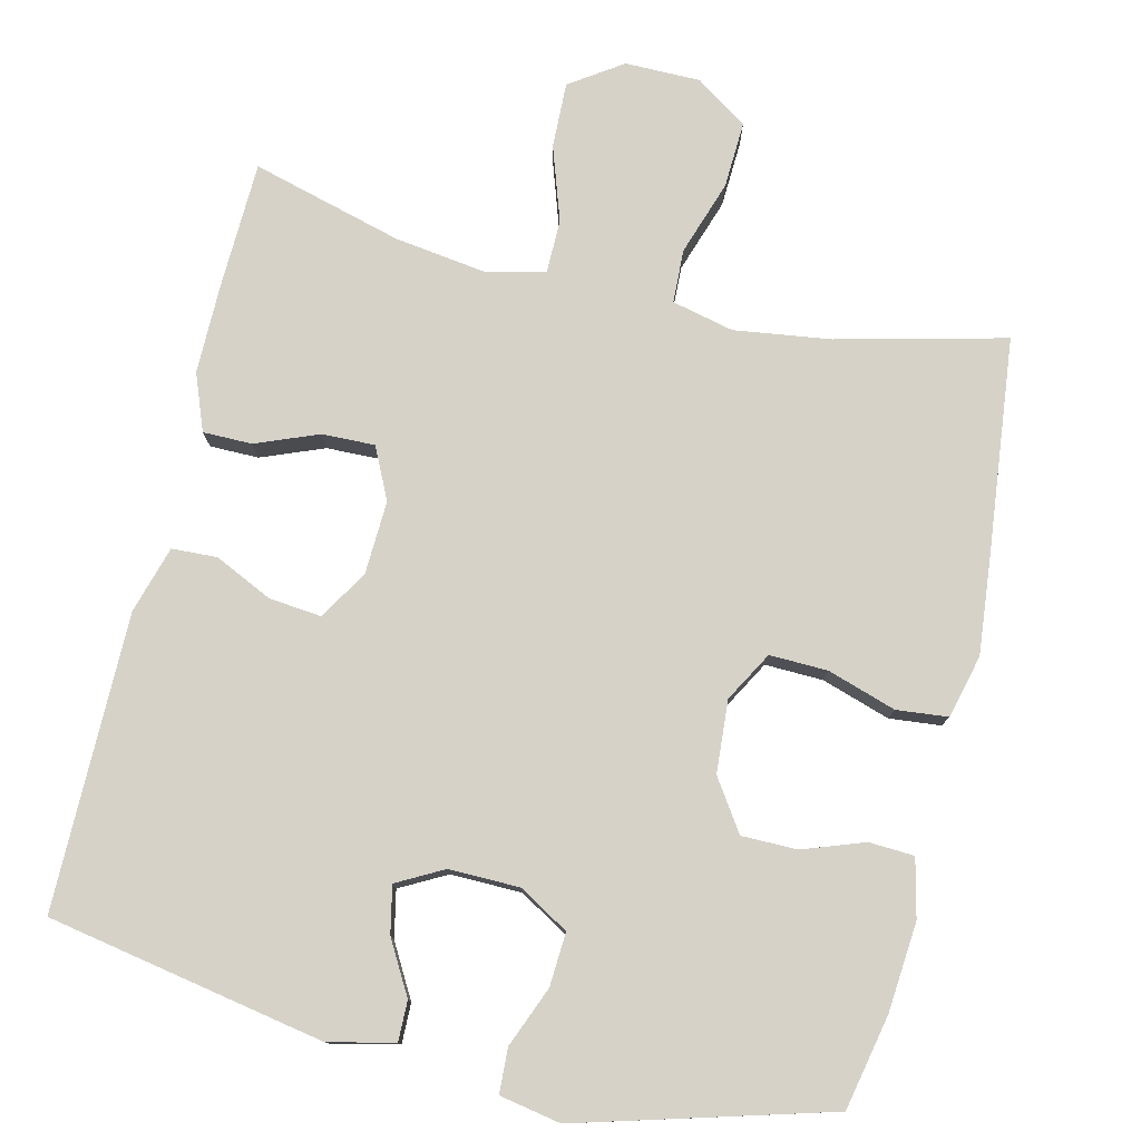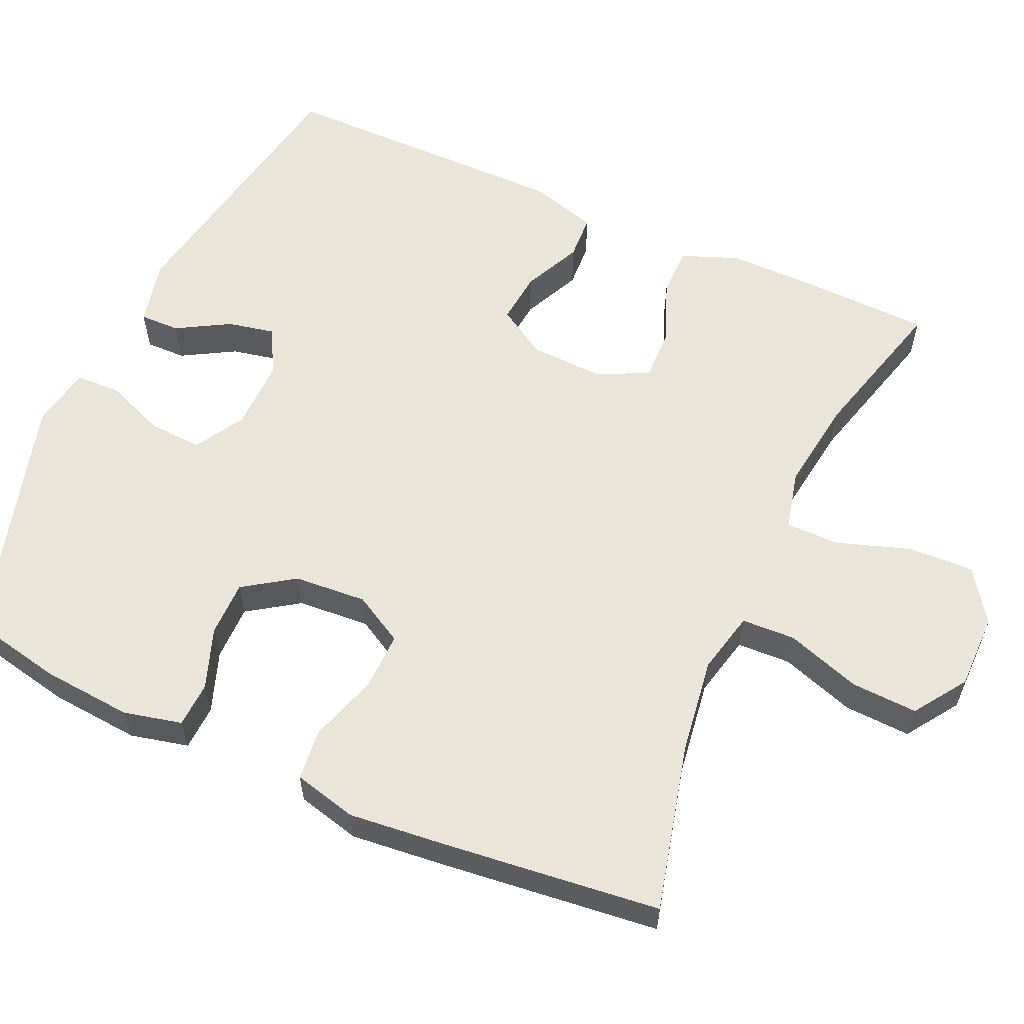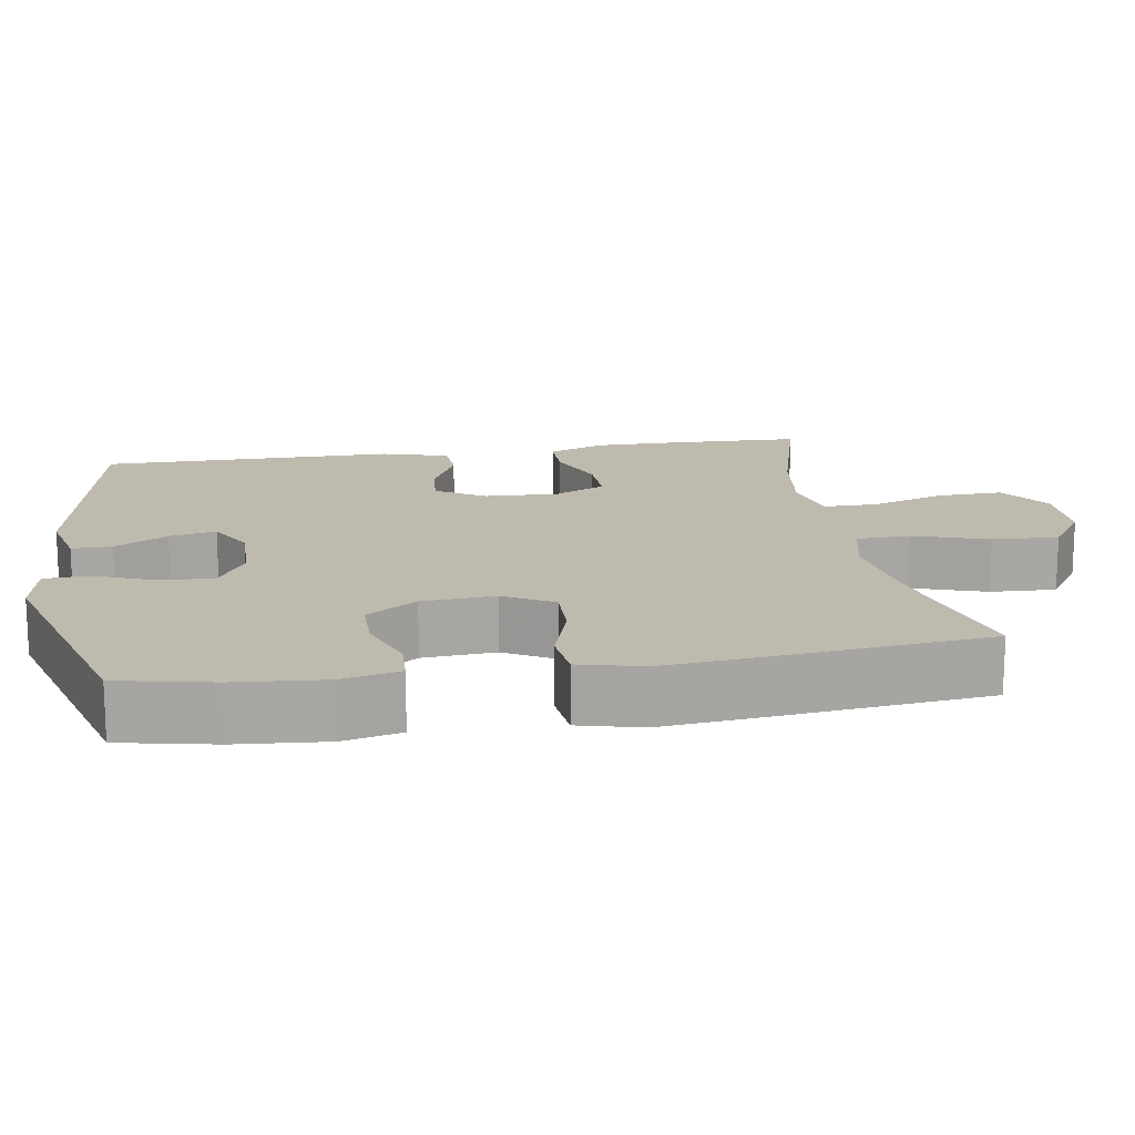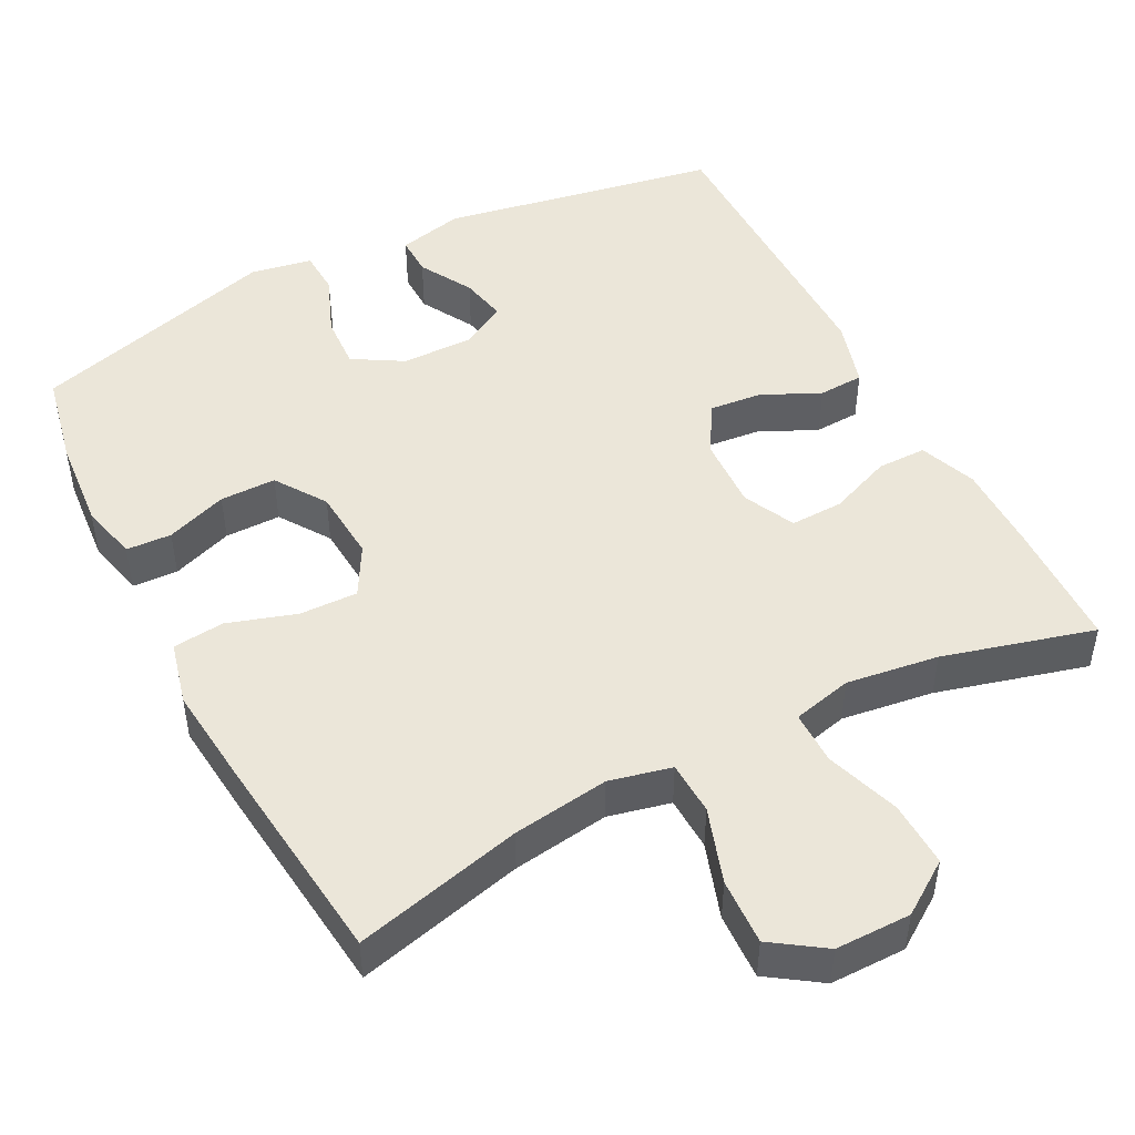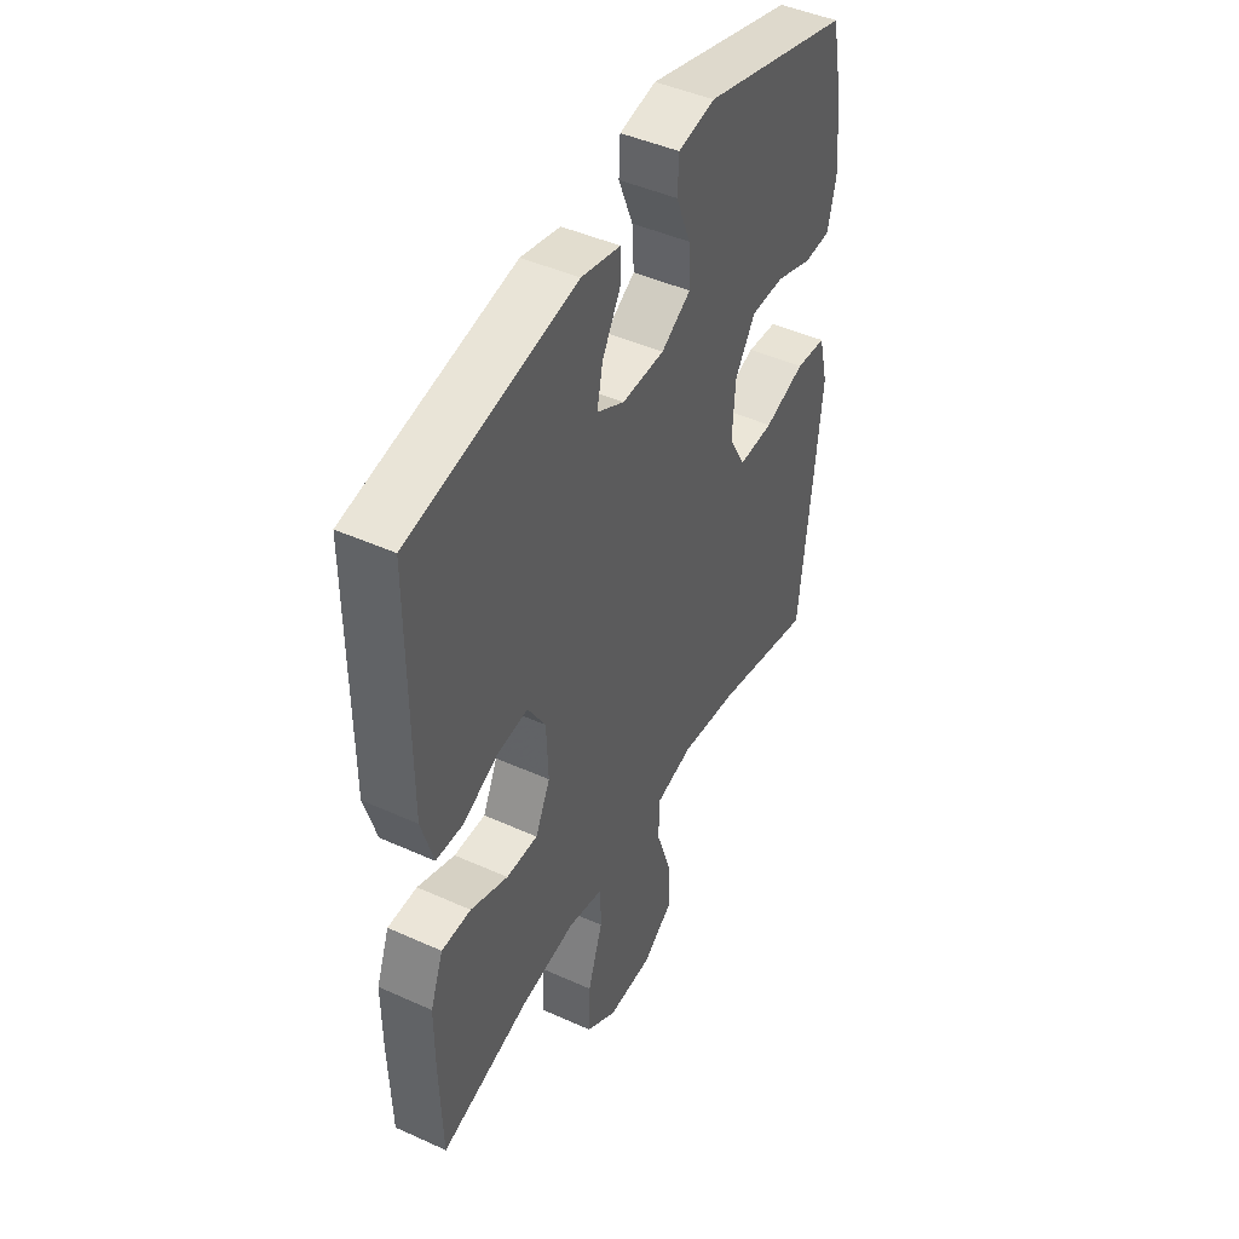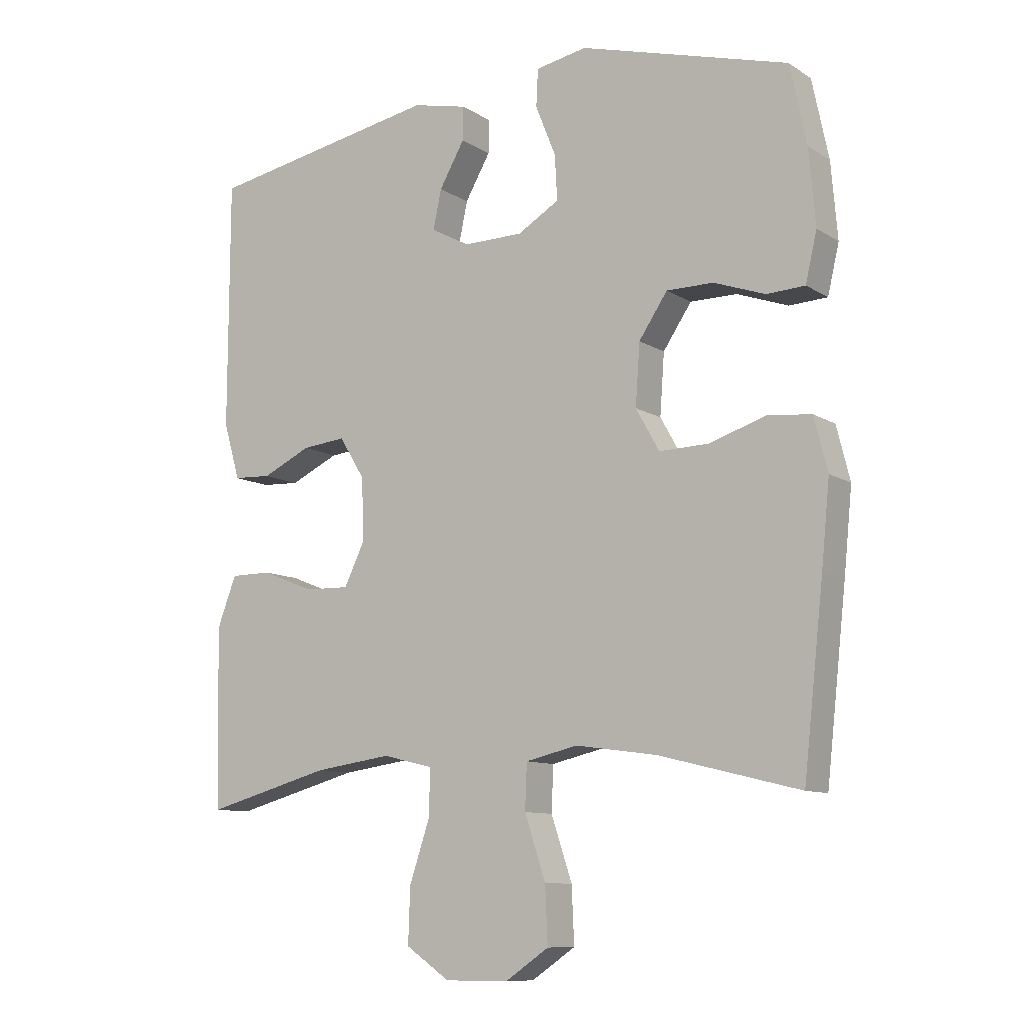
<metadata>
{"format":"obj","ext":"obj","renderer":"f3d","projection":"perspective","resolution":1024,"background":"white","views":[{"elev":77.9,"azim":13.5,"up":"+Y"},{"elev":58.8,"azim":114.2,"up":"+Y"},{"elev":15.8,"azim":80.8,"up":"+Y"},{"elev":48.0,"azim":152.6,"up":"+Y"},{"elev":45.7,"azim":-62.6,"up":"+Z"},{"elev":-10.1,"azim":33.2,"up":"+Z"}]}
</metadata>
<code>
v 0.5 0.07 -0.5
v 0.278 0.07 -0.445
v 0.15 0.07 -0.427
v 0.068 0.07 -0.446
v 0.065 0.07 -0.517
v 0.098 0.07 -0.616
v 0.102 0.07 -0.704
v 0.033 0.07 -0.751
v -0.067 0.07 -0.751
v -0.136 0.07 -0.704
v -0.133 0.07 -0.617
v -0.1 0.07 -0.519
v -0.1 0.07 -0.448
v -0.179 0.07 -0.429
v -0.301 0.07 -0.446
v -0.5 0.07 -0.5
v -0.505 0.07 -0.329
v -0.505 0.07 -0.212
v -0.476 0.07 -0.137
v -0.411 0.07 -0.137
v -0.328 0.07 -0.17
v -0.258 0.07 -0.172
v -0.225 0.07 -0.104
v -0.229 0.07 -0.006
v -0.269 0.07 0.059
v -0.338 0.07 0.052
v -0.415 0.07 0.016
v -0.475 0.07 0.019
v -0.501 0.07 0.108
v -0.5 0.07 0.5
v -0.132 0.07 0.567
v -0.045 0.07 0.547
v -0.046 0.07 0.494
v -0.086 0.07 0.424
v -0.099 0.07 0.362
v -0.038 0.07 0.329
v 0.056 0.07 0.33
v 0.122 0.07 0.369
v 0.118 0.07 0.44
v 0.086 0.07 0.52
v 0.089 0.07 0.579
v 0.17 0.07 0.594
v 0.5 0.07 0.5
v 0.526 0.07 0.375
v 0.536 0.07 0.256
v 0.518 0.07 0.179
v 0.458 0.07 0.176
v 0.377 0.07 0.205
v 0.303 0.07 0.205
v 0.258 0.07 0.138
v 0.251 0.07 0.042
v 0.288 0.07 -0.024
v 0.365 0.07 -0.022
v 0.456 0.07 0.007
v 0.524 0.07 0
v 0.545 0.07 -0.084
v 0.532 0.07 -0.213
v 0.5 0 -0.5
v 0.278 0 -0.445
v 0.15 0 -0.427
v 0.068 0 -0.446
v 0.065 0 -0.517
v 0.098 0 -0.616
v 0.102 0 -0.704
v 0.033 0 -0.751
v -0.067 0 -0.751
v -0.136 0 -0.704
v -0.133 0 -0.617
v -0.1 0 -0.519
v -0.1 0 -0.448
v -0.179 0 -0.429
v -0.301 0 -0.446
v -0.5 0 -0.5
v -0.505 0 -0.329
v -0.505 0 -0.212
v -0.476 0 -0.137
v -0.411 0 -0.137
v -0.328 0 -0.17
v -0.258 0 -0.172
v -0.225 0 -0.104
v -0.229 0 -0.006
v -0.269 0 0.059
v -0.338 0 0.052
v -0.415 0 0.016
v -0.475 0 0.019
v -0.501 0 0.108
v -0.5 0 0.5
v -0.132 0 0.567
v -0.045 0 0.547
v -0.046 0 0.494
v -0.086 0 0.424
v -0.099 0 0.362
v -0.038 0 0.329
v 0.056 0 0.33
v 0.122 0 0.369
v 0.118 0 0.44
v 0.086 0 0.52
v 0.089 0 0.579
v 0.17 0 0.594
v 0.5 0 0.5
v 0.526 0 0.375
v 0.536 0 0.256
v 0.518 0 0.179
v 0.458 0 0.176
v 0.377 0 0.205
v 0.303 0 0.205
v 0.258 0 0.138
v 0.251 0 0.042
v 0.288 0 -0.024
v 0.365 0 -0.022
v 0.456 0 0.007
v 0.524 0 0
v 0.545 0 -0.084
v 0.532 0 -0.213
f 56 57 1 2
f 53 54 55 56
f 52 53 56 2
f 51 52 2 3
f 50 51 3 4
f 45 46 47 48
f 45 48 49
f 44 45 49
f 43 44 49
f 42 43 49 50
f 39 40 41 42
f 38 39 42 50
f 31 32 33 34
f 31 34 35
f 30 31 35
f 29 30 35 36
f 26 27 28 29
f 25 26 29 36
f 18 19 20 21
f 18 21 22
f 15 16 17 18
f 14 15 18 22
f 13 14 22 23
f 9 10 11 12
f 9 12 13
f 8 9 13
f 5 6 7 8
f 4 5 8 13
f 37 38 50 4
f 24 25 36 37
f 23 24 37
f 4 13 23 37
f 59 58 114 113
f 113 112 111 110
f 59 113 110 109
f 60 59 109 108
f 61 60 108 107
f 105 104 103 102
f 106 105 102
f 106 102 101
f 106 101 100
f 107 106 100 99
f 99 98 97 96
f 107 99 96 95
f 91 90 89 88
f 92 91 88
f 92 88 87
f 93 92 87 86
f 86 85 84 83
f 93 86 83 82
f 78 77 76 75
f 79 78 75
f 75 74 73 72
f 79 75 72 71
f 80 79 71 70
f 69 68 67 66
f 70 69 66
f 70 66 65
f 65 64 63 62
f 70 65 62 61
f 61 107 95 94
f 94 93 82 81
f 94 81 80
f 94 80 70 61
f 1 58 59 2
f 2 59 60 3
f 3 60 61 4
f 4 61 62 5
f 5 62 63 6
f 6 63 64 7
f 7 64 65 8
f 8 65 66 9
f 9 66 67 10
f 10 67 68 11
f 11 68 69 12
f 12 69 70 13
f 13 70 71 14
f 14 71 72 15
f 15 72 73 16
f 16 73 74 17
f 17 74 75 18
f 18 75 76 19
f 19 76 77 20
f 20 77 78 21
f 21 78 79 22
f 22 79 80 23
f 23 80 81 24
f 24 81 82 25
f 25 82 83 26
f 26 83 84 27
f 27 84 85 28
f 28 85 86 29
f 29 86 87 30
f 30 87 88 31
f 31 88 89 32
f 32 89 90 33
f 33 90 91 34
f 34 91 92 35
f 35 92 93 36
f 36 93 94 37
f 37 94 95 38
f 38 95 96 39
f 39 96 97 40
f 40 97 98 41
f 41 98 99 42
f 42 99 100 43
f 43 100 101 44
f 44 101 102 45
f 45 102 103 46
f 46 103 104 47
f 47 104 105 48
f 48 105 106 49
f 49 106 107 50
f 50 107 108 51
f 51 108 109 52
f 52 109 110 53
f 53 110 111 54
f 54 111 112 55
f 55 112 113 56
f 56 113 114 57
f 57 114 58 1

</code>
